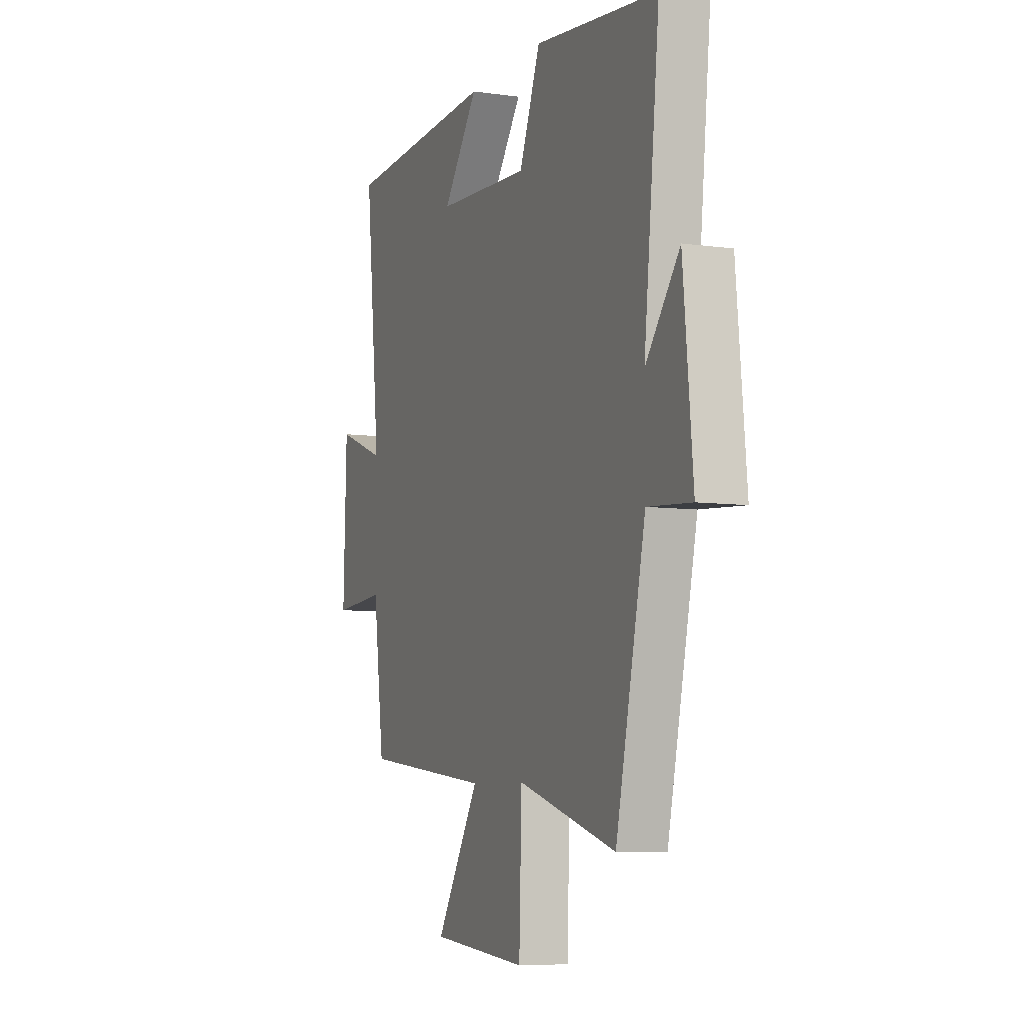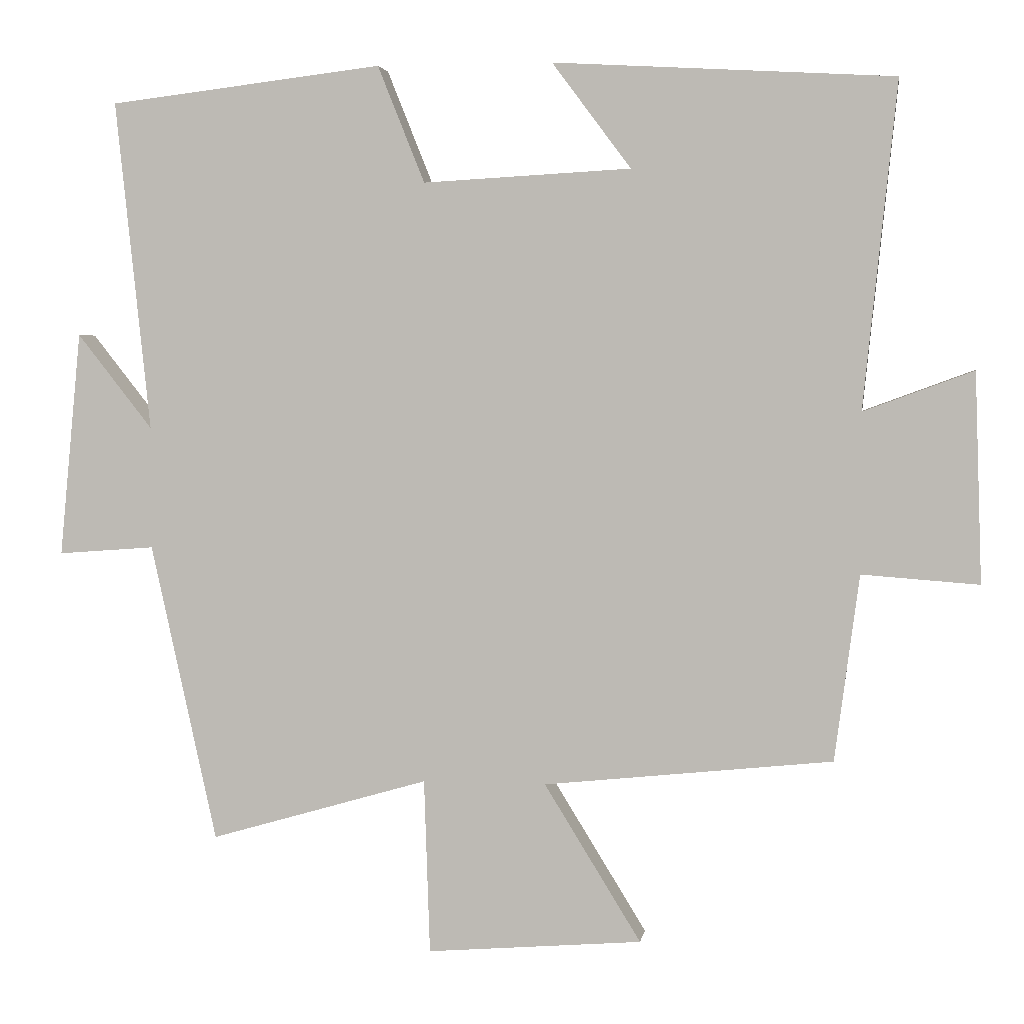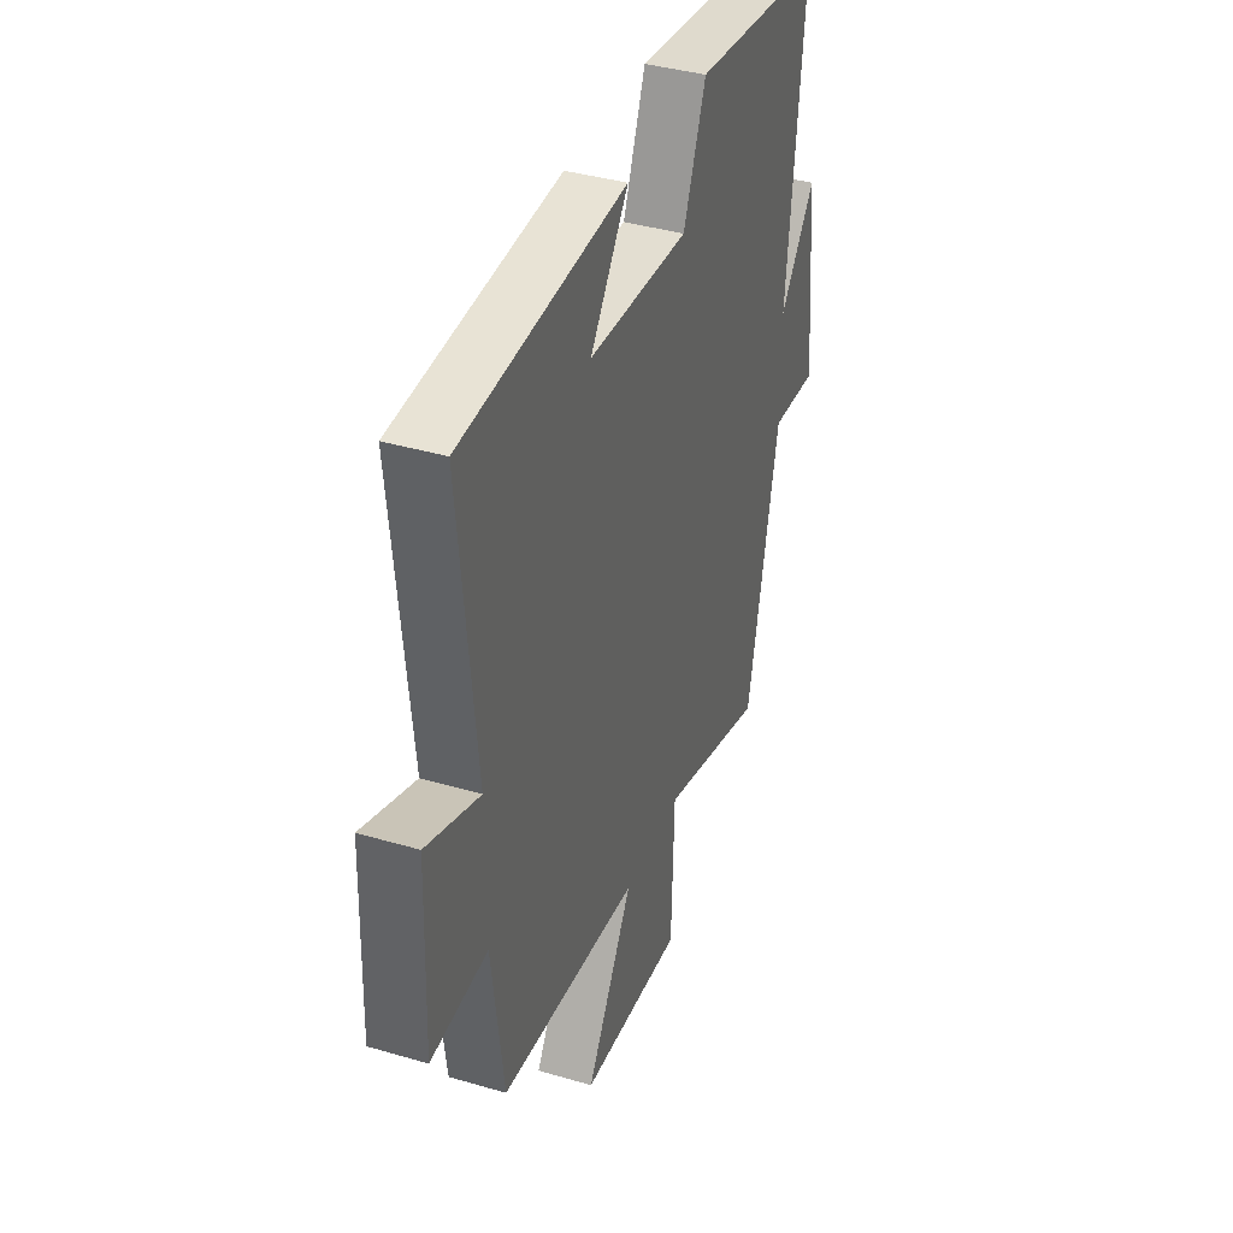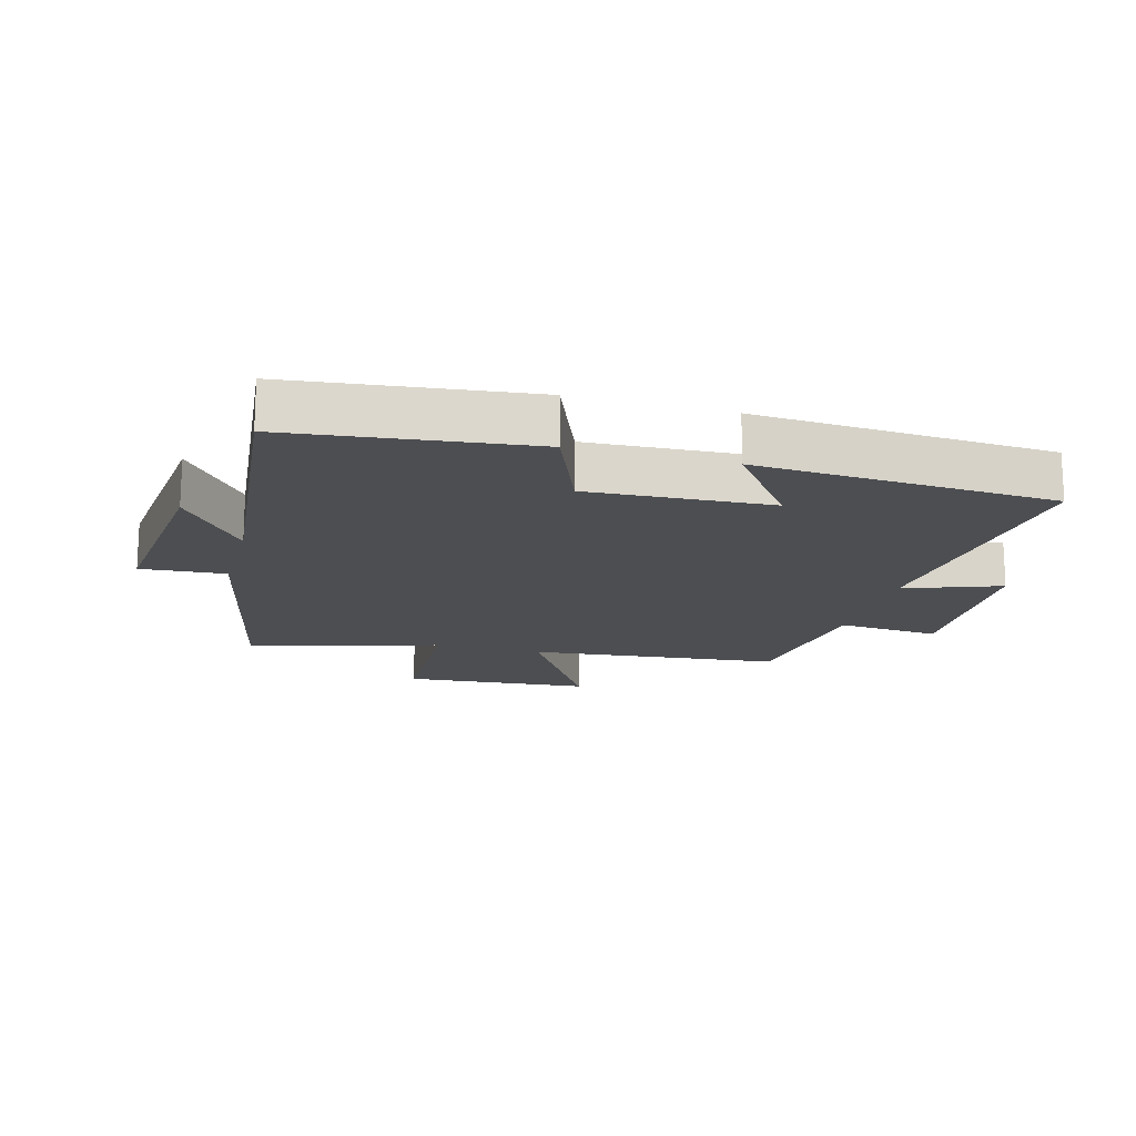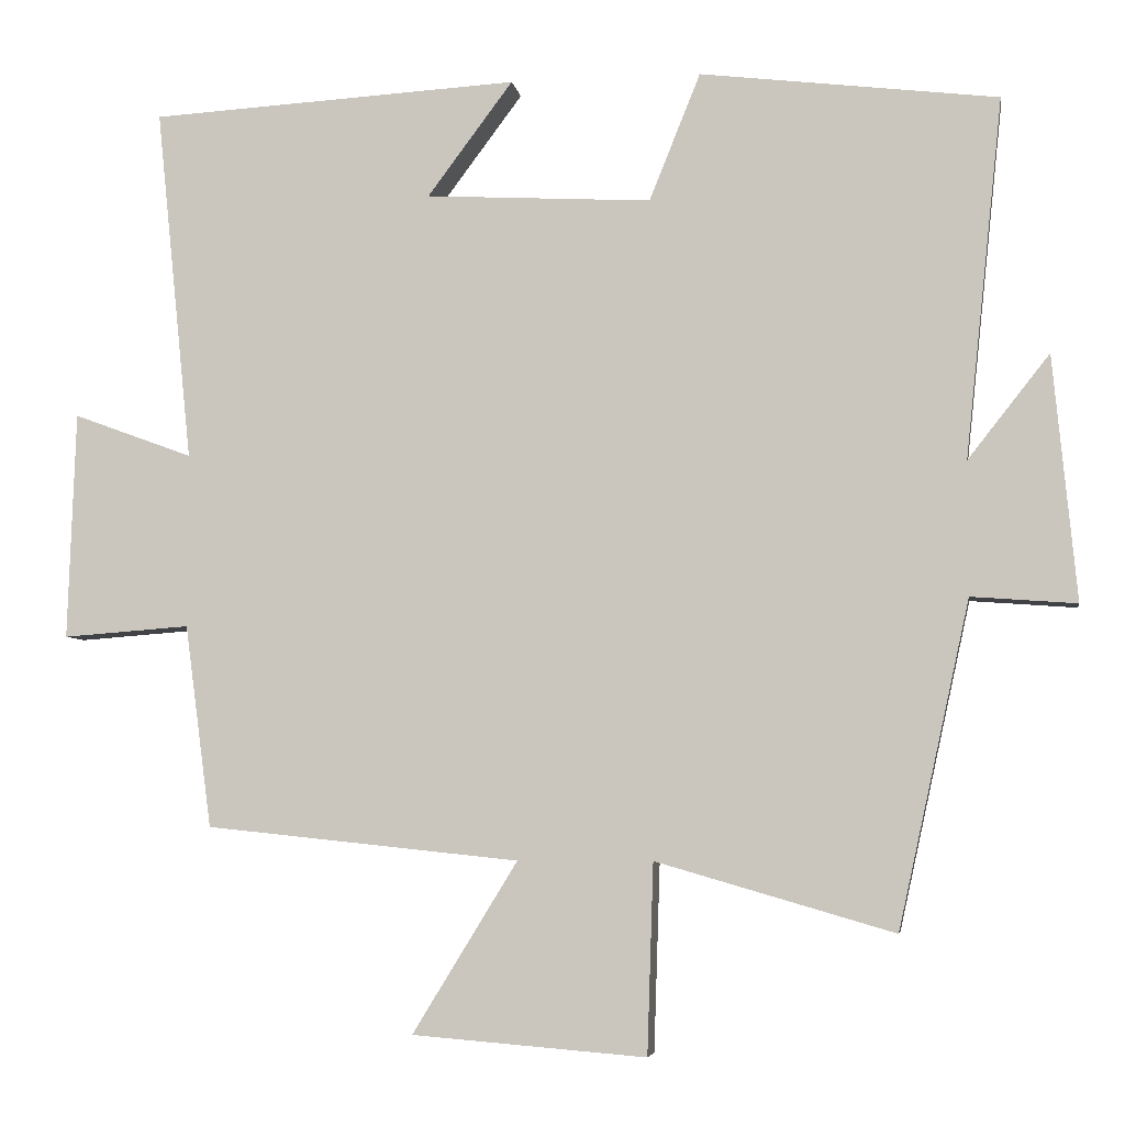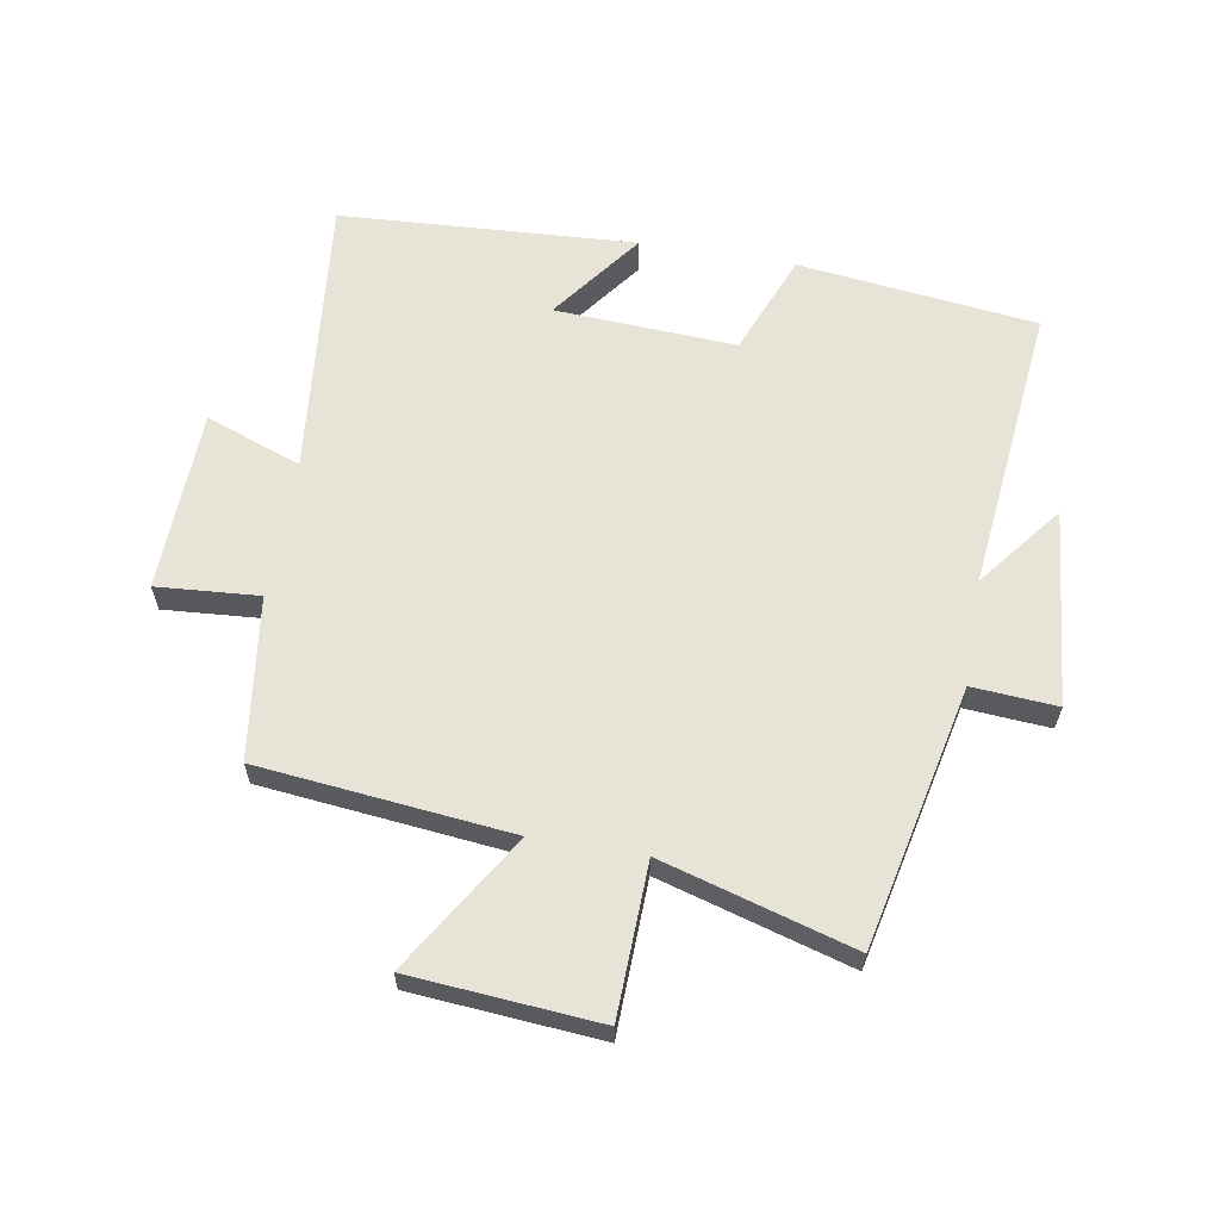
<metadata>
{"format":"obj","ext":"obj","renderer":"f3d","projection":"perspective","resolution":1024,"background":"white","views":[{"elev":-6.9,"azim":-112.1,"up":"+Z"},{"elev":3.4,"azim":8.7,"up":"+Z"},{"elev":38.6,"azim":110.3,"up":"+Z"},{"elev":-16.7,"azim":-15.5,"up":"+Y"},{"elev":-5.3,"azim":-171.1,"up":"+Z"},{"elev":62.0,"azim":-170.3,"up":"+Y"}]}
</metadata>
<code>
v -0.548 0.07 0.454
v -0.169 0.07 0.5
v -0.104 0.07 0.338
v 0.184 0.07 0.354
v 0.075 0.07 0.5
v 0.546 0.07 0.473
v 0.5 0.07 0.022
v 0.652 0.07 0.078
v 0.662 0.07 -0.212
v 0.5 0.07 -0.2
v 0.466 0.07 -0.458
v 0.066 0.07 -0.5
v 0.2 0.07 -0.718
v -0.098 0.07 -0.742
v -0.106 0.07 -0.5
v -0.409 0.07 -0.588
v -0.5 0.07 -0.174
v -0.634 0.07 -0.184
v -0.604 0.07 0.128
v -0.5 0.07 -0.004
v -0.548 0 0.454
v -0.169 0 0.5
v -0.104 0 0.338
v 0.184 0 0.354
v 0.075 0 0.5
v 0.546 0 0.473
v 0.5 0 0.022
v 0.652 0 0.078
v 0.662 0 -0.212
v 0.5 0 -0.2
v 0.466 0 -0.458
v 0.066 0 -0.5
v 0.2 0 -0.718
v -0.098 0 -0.742
v -0.106 0 -0.5
v -0.409 0 -0.588
v -0.5 0 -0.174
v -0.634 0 -0.184
v -0.604 0 0.128
v -0.5 0 -0.004
f 17 18 19 20
f 15 16 17 20
f 15 20 1 2
f 12 13 14 15
f 10 11 12 15
f 7 8 9 10
f 7 10 15
f 4 5 6 7
f 3 4 7 15
f 2 3 15
f 40 39 38 37
f 40 37 36 35
f 22 21 40 35
f 35 34 33 32
f 35 32 31 30
f 30 29 28 27
f 35 30 27
f 27 26 25 24
f 35 27 24 23
f 35 23 22
f 1 21 22 2
f 2 22 23 3
f 3 23 24 4
f 4 24 25 5
f 5 25 26 6
f 6 26 27 7
f 7 27 28 8
f 8 28 29 9
f 9 29 30 10
f 10 30 31 11
f 11 31 32 12
f 12 32 33 13
f 13 33 34 14
f 14 34 35 15
f 15 35 36 16
f 16 36 37 17
f 17 37 38 18
f 18 38 39 19
f 19 39 40 20
f 20 40 21 1

</code>
